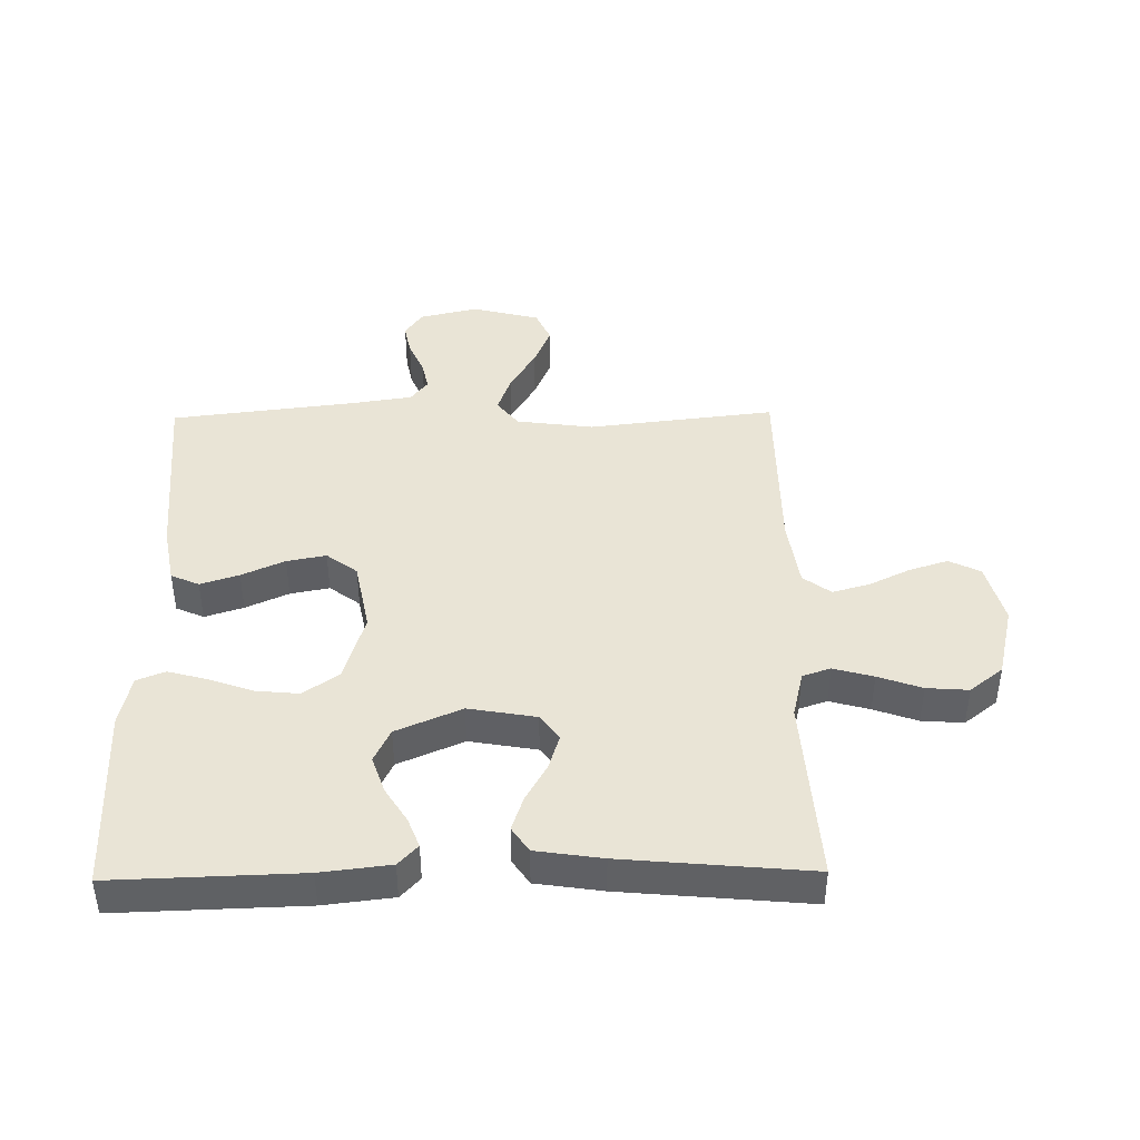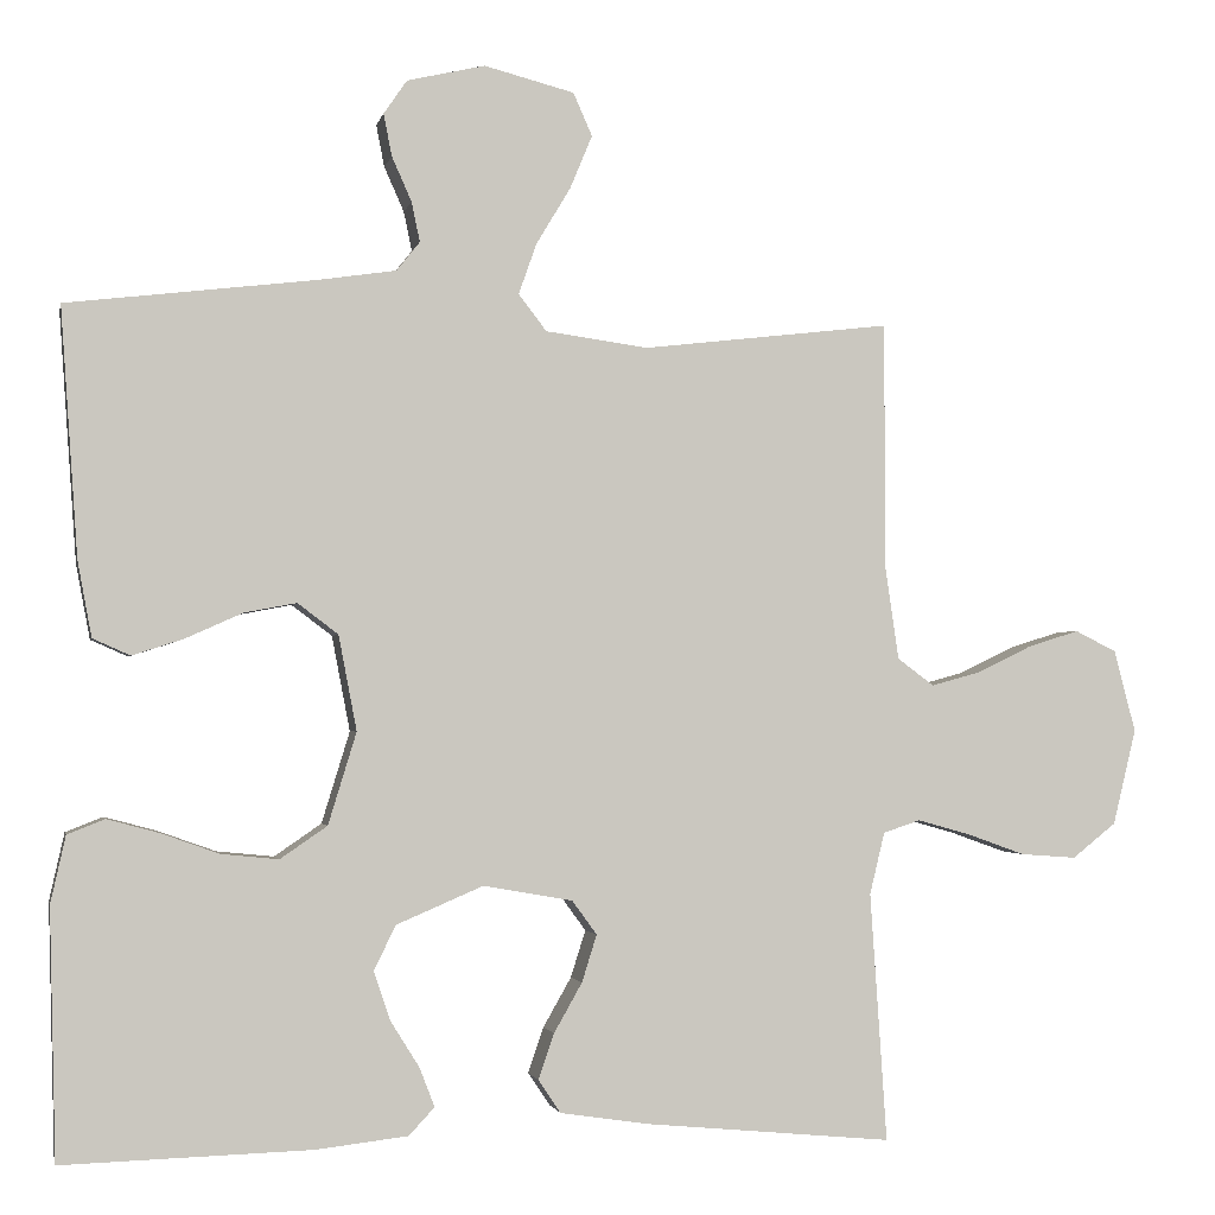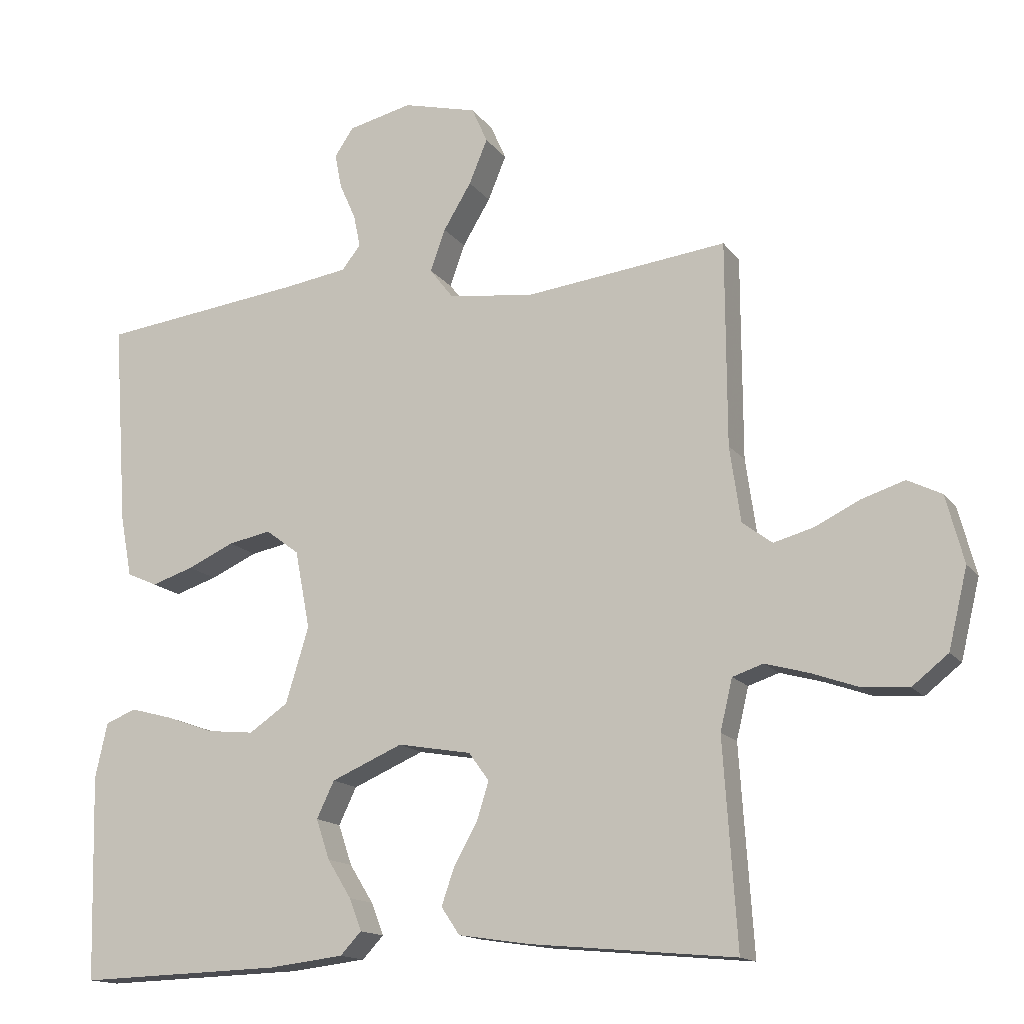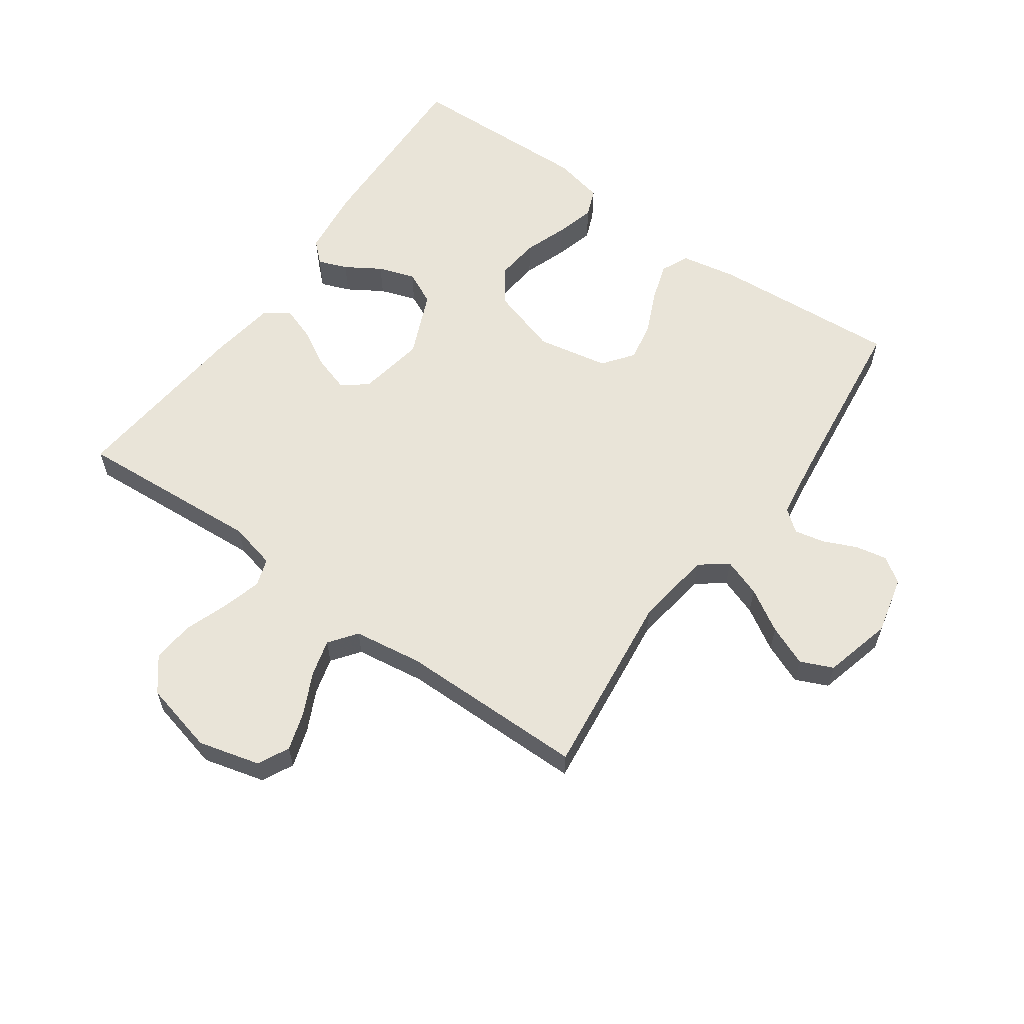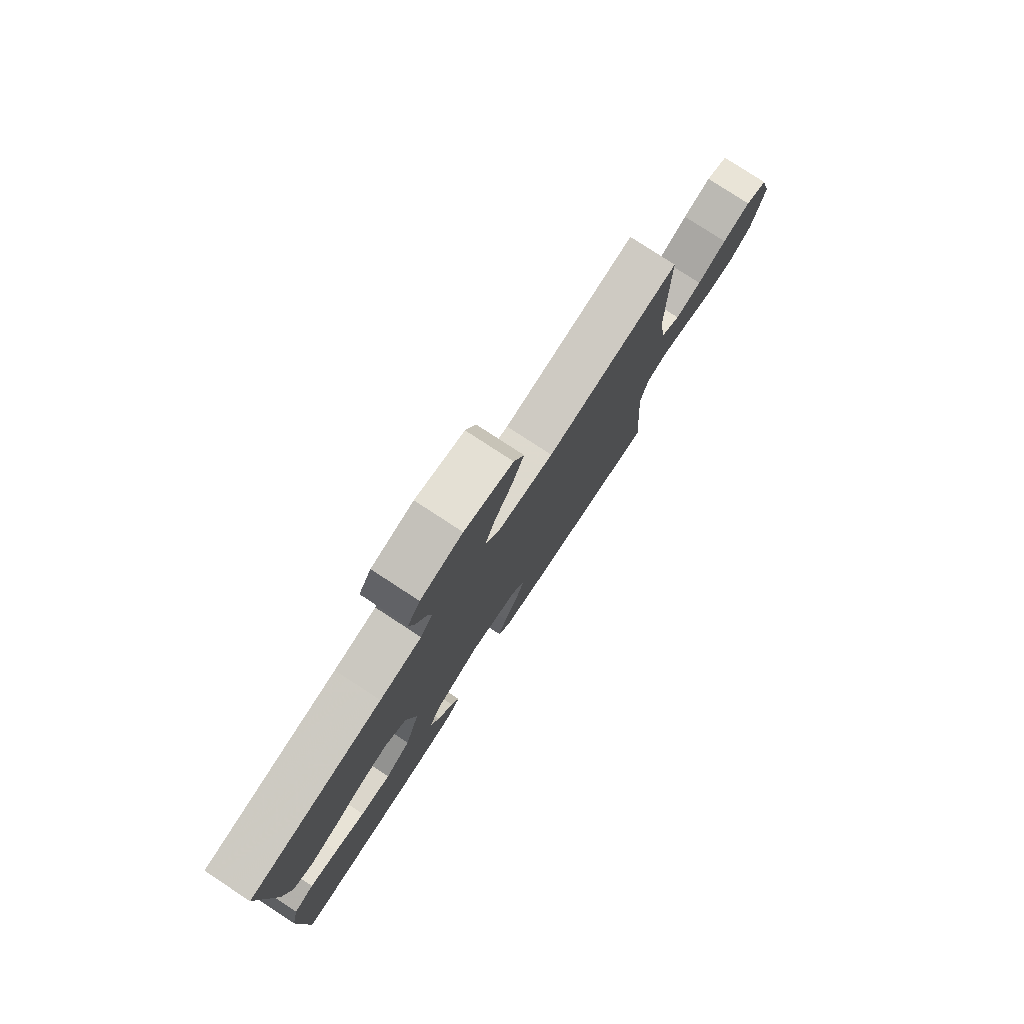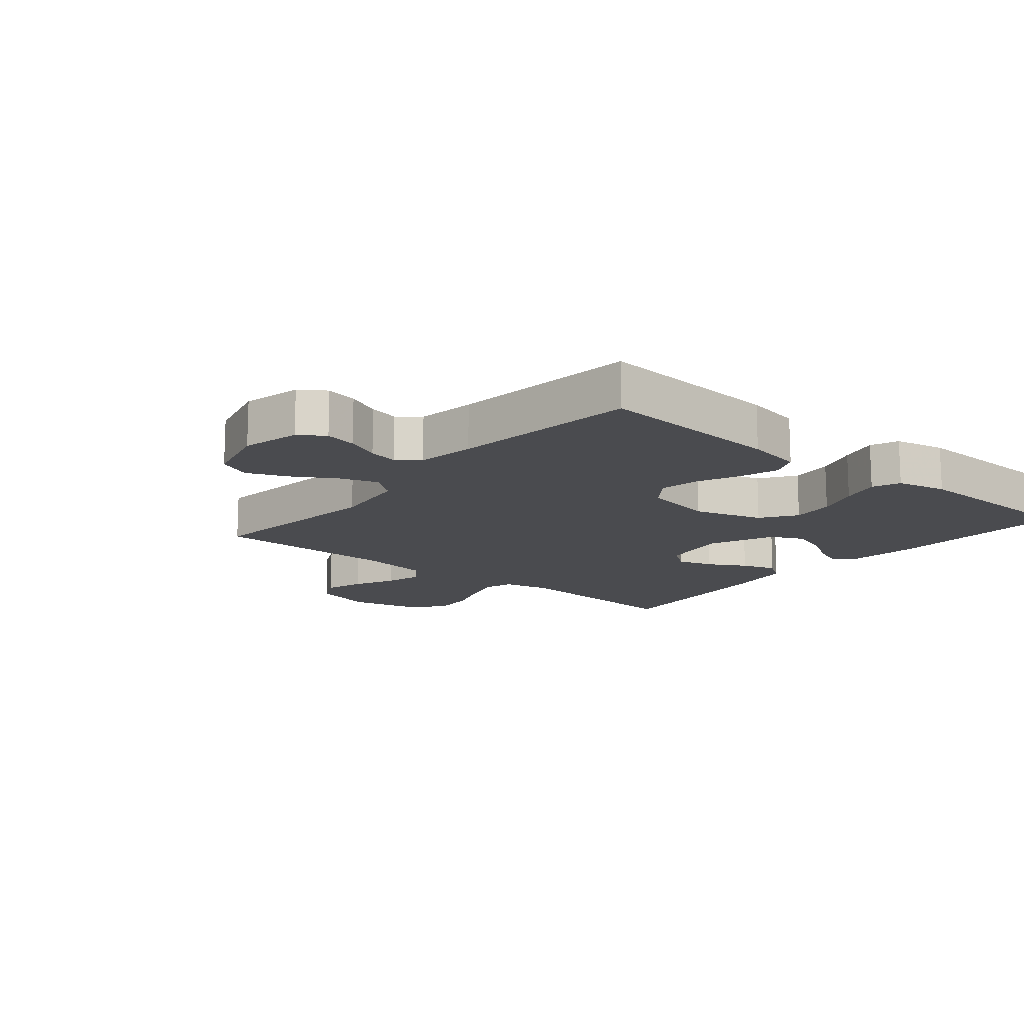
<metadata>
{"format":"obj","ext":"obj","renderer":"f3d","projection":"perspective","resolution":1024,"background":"white","views":[{"elev":42.6,"azim":179.1,"up":"+Y"},{"elev":-2.0,"azim":168.3,"up":"+Z"},{"elev":-14.9,"azim":-156.6,"up":"+Z"},{"elev":59.9,"azim":-54.6,"up":"+Y"},{"elev":78.9,"azim":123.2,"up":"+Z"},{"elev":-14.3,"azim":50.1,"up":"+Y"}]}
</metadata>
<code>
v 0.5 0.07 0.5
v 0.479 0.07 0.2
v 0.462 0.07 0.109
v 0.417 0.07 0.089
v 0.355 0.07 0.109
v 0.286 0.07 0.14
v 0.223 0.07 0.152
v 0.174 0.07 0.115
v 0.152 0.07 0
v 0.186 0.07 -0.111
v 0.243 0.07 -0.15
v 0.312 0.07 -0.143
v 0.382 0.07 -0.118
v 0.445 0.07 -0.101
v 0.49 0.07 -0.119
v 0.508 0.07 -0.2
v 0.5 0.07 -0.5
v 0.2 0.07 -0.491
v 0.089 0.07 -0.478
v 0.058 0.07 -0.445
v 0.076 0.07 -0.398
v 0.111 0.07 -0.342
v 0.131 0.07 -0.283
v 0.105 0.07 -0.229
v 0 0.07 -0.184
v -0.108 0.07 -0.203
v -0.138 0.07 -0.244
v -0.12 0.07 -0.301
v -0.086 0.07 -0.361
v -0.067 0.07 -0.416
v -0.094 0.07 -0.456
v -0.2 0.07 -0.472
v -0.5 0.07 -0.5
v -0.48 0.07 -0.2
v -0.498 0.07 -0.125
v -0.543 0.07 -0.11
v -0.607 0.07 -0.128
v -0.677 0.07 -0.153
v -0.744 0.07 -0.158
v -0.797 0.07 -0.116
v -0.825 0.07 0
v -0.799 0.07 0.099
v -0.749 0.07 0.124
v -0.686 0.07 0.104
v -0.62 0.07 0.072
v -0.561 0.07 0.056
v -0.517 0.07 0.089
v -0.501 0.07 0.2
v -0.5 0.07 0.5
v -0.2 0.07 0.465
v -0.076 0.07 0.482
v -0.042 0.07 0.526
v -0.064 0.07 0.588
v -0.105 0.07 0.656
v -0.132 0.07 0.721
v -0.109 0.07 0.773
v 0 0.07 0.801
v 0.094 0.07 0.779
v 0.122 0.07 0.738
v 0.112 0.07 0.687
v 0.088 0.07 0.633
v 0.078 0.07 0.585
v 0.106 0.07 0.55
v 0.2 0.07 0.536
v 0.5 0 0.5
v 0.479 0 0.2
v 0.462 0 0.109
v 0.417 0 0.089
v 0.355 0 0.109
v 0.286 0 0.14
v 0.223 0 0.152
v 0.174 0 0.115
v 0.152 0 0
v 0.186 0 -0.111
v 0.243 0 -0.15
v 0.312 0 -0.143
v 0.382 0 -0.118
v 0.445 0 -0.101
v 0.49 0 -0.119
v 0.508 0 -0.2
v 0.5 0 -0.5
v 0.2 0 -0.491
v 0.089 0 -0.478
v 0.058 0 -0.445
v 0.076 0 -0.398
v 0.111 0 -0.342
v 0.131 0 -0.283
v 0.105 0 -0.229
v 0 0 -0.184
v -0.108 0 -0.203
v -0.138 0 -0.244
v -0.12 0 -0.301
v -0.086 0 -0.361
v -0.067 0 -0.416
v -0.094 0 -0.456
v -0.2 0 -0.472
v -0.5 0 -0.5
v -0.48 0 -0.2
v -0.498 0 -0.125
v -0.543 0 -0.11
v -0.607 0 -0.128
v -0.677 0 -0.153
v -0.744 0 -0.158
v -0.797 0 -0.116
v -0.825 0 0
v -0.799 0 0.099
v -0.749 0 0.124
v -0.686 0 0.104
v -0.62 0 0.072
v -0.561 0 0.056
v -0.517 0 0.089
v -0.501 0 0.2
v -0.5 0 0.5
v -0.2 0 0.465
v -0.076 0 0.482
v -0.042 0 0.526
v -0.064 0 0.588
v -0.105 0 0.656
v -0.132 0 0.721
v -0.109 0 0.773
v 0 0 0.801
v 0.094 0 0.779
v 0.122 0 0.738
v 0.112 0 0.687
v 0.088 0 0.633
v 0.078 0 0.585
v 0.106 0 0.55
v 0.2 0 0.536
f 59 60 61
f 58 59 61
f 57 58 61
f 56 57 61
f 55 56 61
f 54 55 61
f 53 54 61
f 52 53 61 62
f 51 52 62 63
f 48 49 50
f 47 48 50 51
f 43 44 45
f 42 43 45
f 41 42 45
f 40 41 45
f 39 40 45
f 38 39 45
f 37 38 45
f 36 37 45 46
f 35 36 46 47
f 32 33 34
f 31 32 34
f 30 31 34
f 29 30 34
f 28 29 34
f 34 35 47
f 28 34 47
f 27 28 47
f 20 21 22
f 19 20 22
f 18 19 22
f 17 18 22
f 16 17 22
f 15 16 22
f 14 15 22
f 13 14 22
f 12 13 22
f 11 12 22 23
f 10 11 23 24
f 4 5 6
f 3 4 6
f 2 3 6
f 1 2 6
f 64 1 6
f 64 6 7
f 51 63 64
f 47 51 64
f 27 47 64
f 26 27 64
f 25 26 64
f 9 10 24 25
f 8 9 25 64
f 7 8 64
f 125 124 123
f 125 123 122
f 125 122 121
f 125 121 120
f 125 120 119
f 125 119 118
f 125 118 117
f 126 125 117 116
f 127 126 116 115
f 114 113 112
f 115 114 112 111
f 109 108 107
f 109 107 106
f 109 106 105
f 109 105 104
f 109 104 103
f 109 103 102
f 109 102 101
f 110 109 101 100
f 111 110 100 99
f 98 97 96
f 98 96 95
f 98 95 94
f 98 94 93
f 98 93 92
f 111 99 98
f 111 98 92
f 111 92 91
f 86 85 84
f 86 84 83
f 86 83 82
f 86 82 81
f 86 81 80
f 86 80 79
f 86 79 78
f 86 78 77
f 86 77 76
f 87 86 76 75
f 88 87 75 74
f 70 69 68
f 70 68 67
f 70 67 66
f 70 66 65
f 70 65 128
f 71 70 128
f 128 127 115
f 128 115 111
f 128 111 91
f 128 91 90
f 128 90 89
f 89 88 74 73
f 128 89 73 72
f 128 72 71
f 1 65 66 2
f 2 66 67 3
f 3 67 68 4
f 4 68 69 5
f 5 69 70 6
f 6 70 71 7
f 7 71 72 8
f 8 72 73 9
f 9 73 74 10
f 10 74 75 11
f 11 75 76 12
f 12 76 77 13
f 13 77 78 14
f 14 78 79 15
f 15 79 80 16
f 16 80 81 17
f 17 81 82 18
f 18 82 83 19
f 19 83 84 20
f 20 84 85 21
f 21 85 86 22
f 22 86 87 23
f 23 87 88 24
f 24 88 89 25
f 25 89 90 26
f 26 90 91 27
f 27 91 92 28
f 28 92 93 29
f 29 93 94 30
f 30 94 95 31
f 31 95 96 32
f 32 96 97 33
f 33 97 98 34
f 34 98 99 35
f 35 99 100 36
f 36 100 101 37
f 37 101 102 38
f 38 102 103 39
f 39 103 104 40
f 40 104 105 41
f 41 105 106 42
f 42 106 107 43
f 43 107 108 44
f 44 108 109 45
f 45 109 110 46
f 46 110 111 47
f 47 111 112 48
f 48 112 113 49
f 49 113 114 50
f 50 114 115 51
f 51 115 116 52
f 52 116 117 53
f 53 117 118 54
f 54 118 119 55
f 55 119 120 56
f 56 120 121 57
f 57 121 122 58
f 58 122 123 59
f 59 123 124 60
f 60 124 125 61
f 61 125 126 62
f 62 126 127 63
f 63 127 128 64
f 64 128 65 1

</code>
